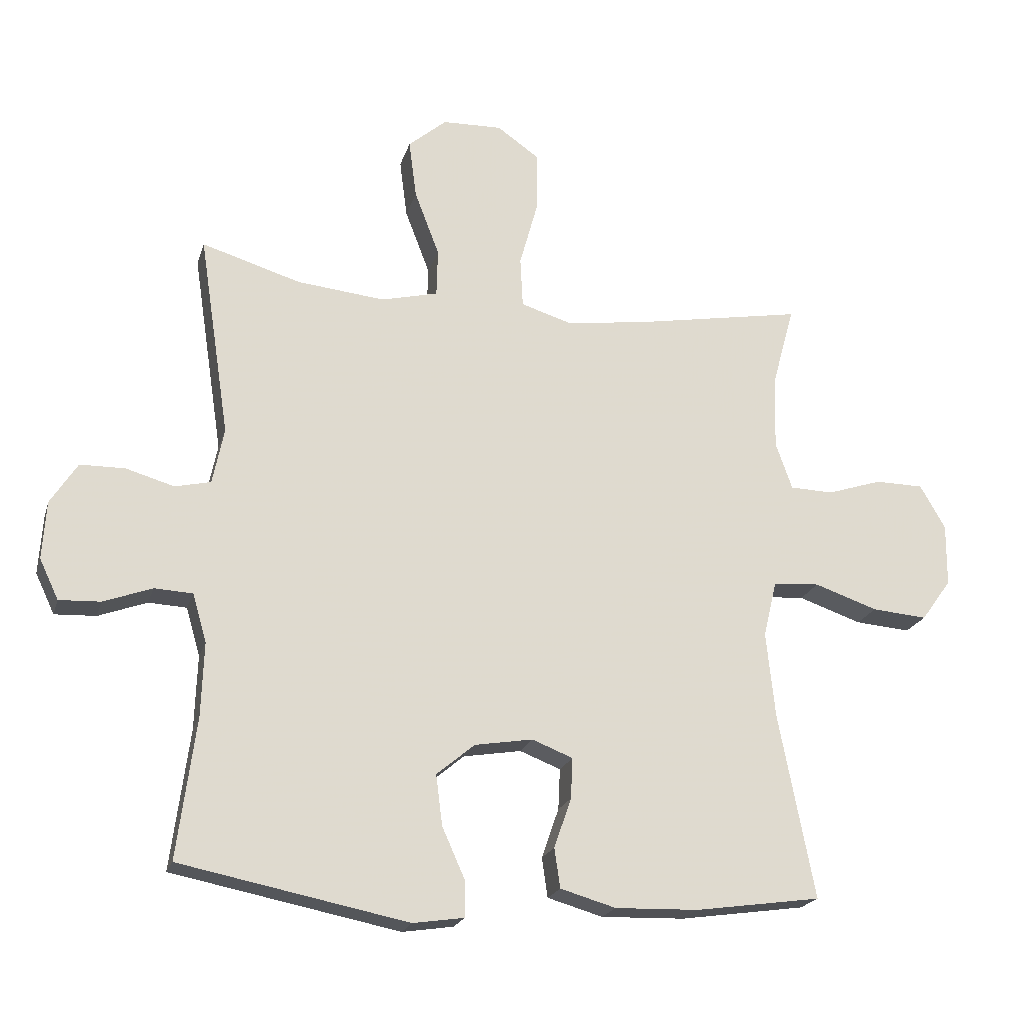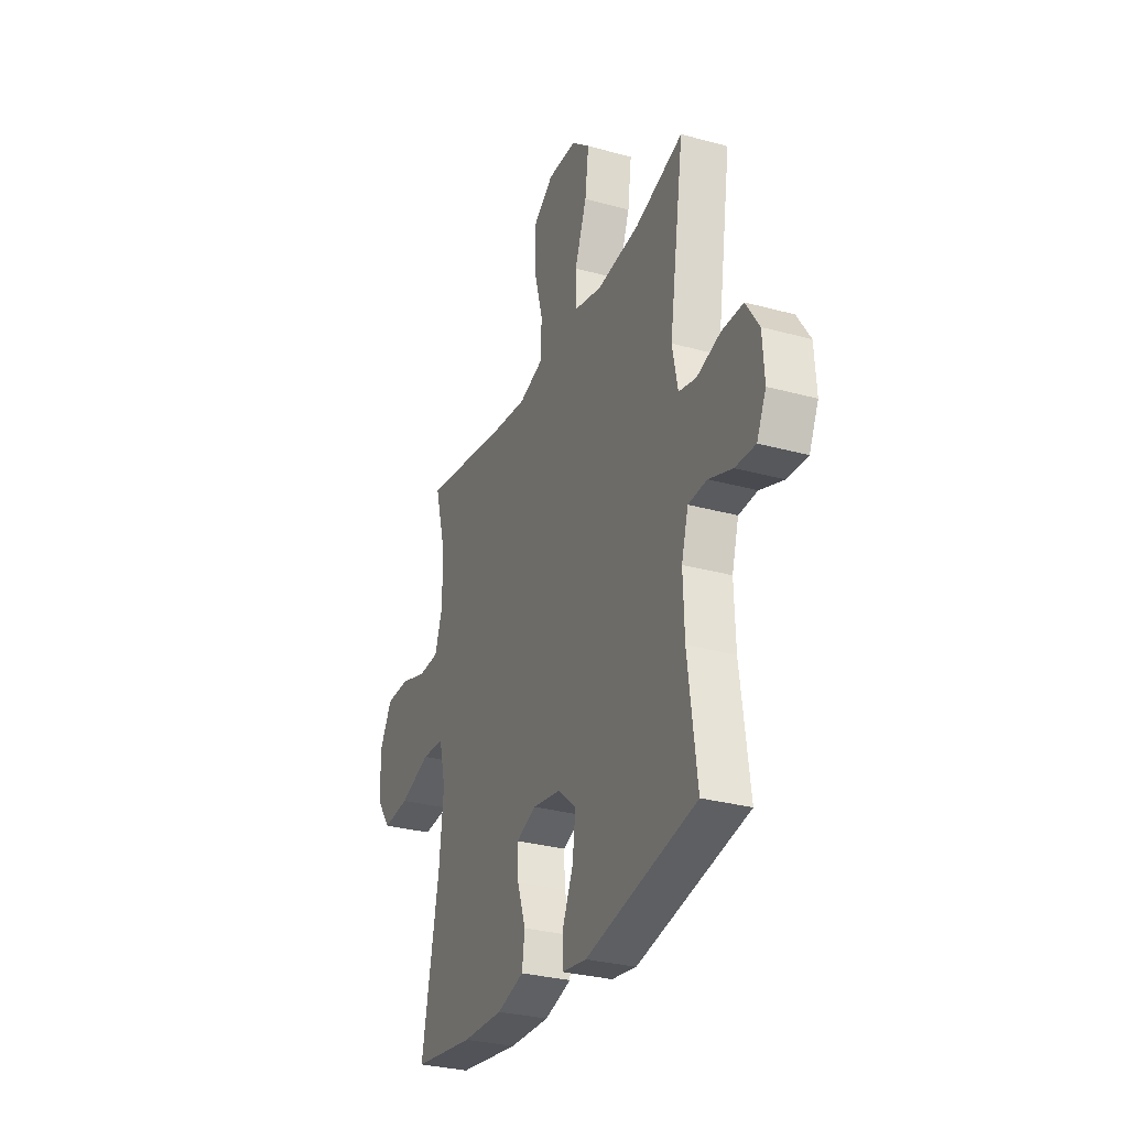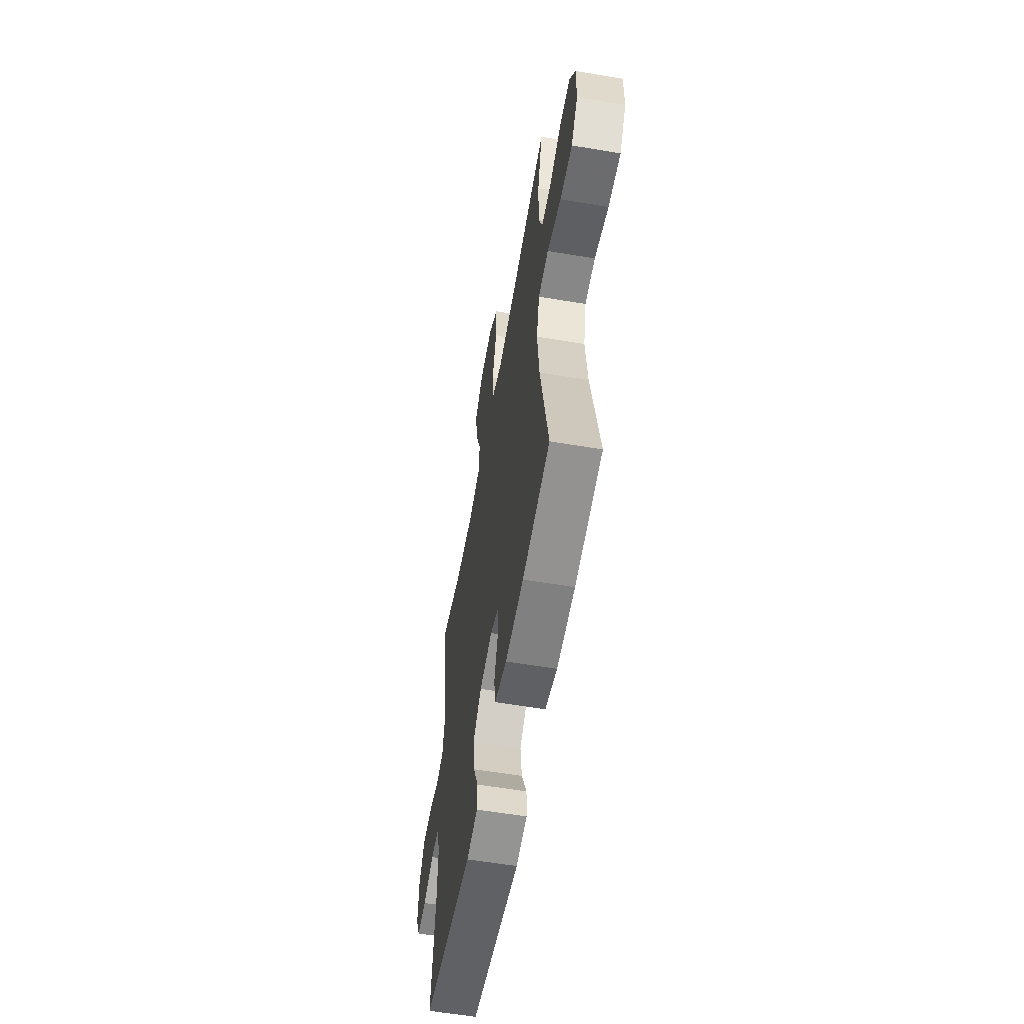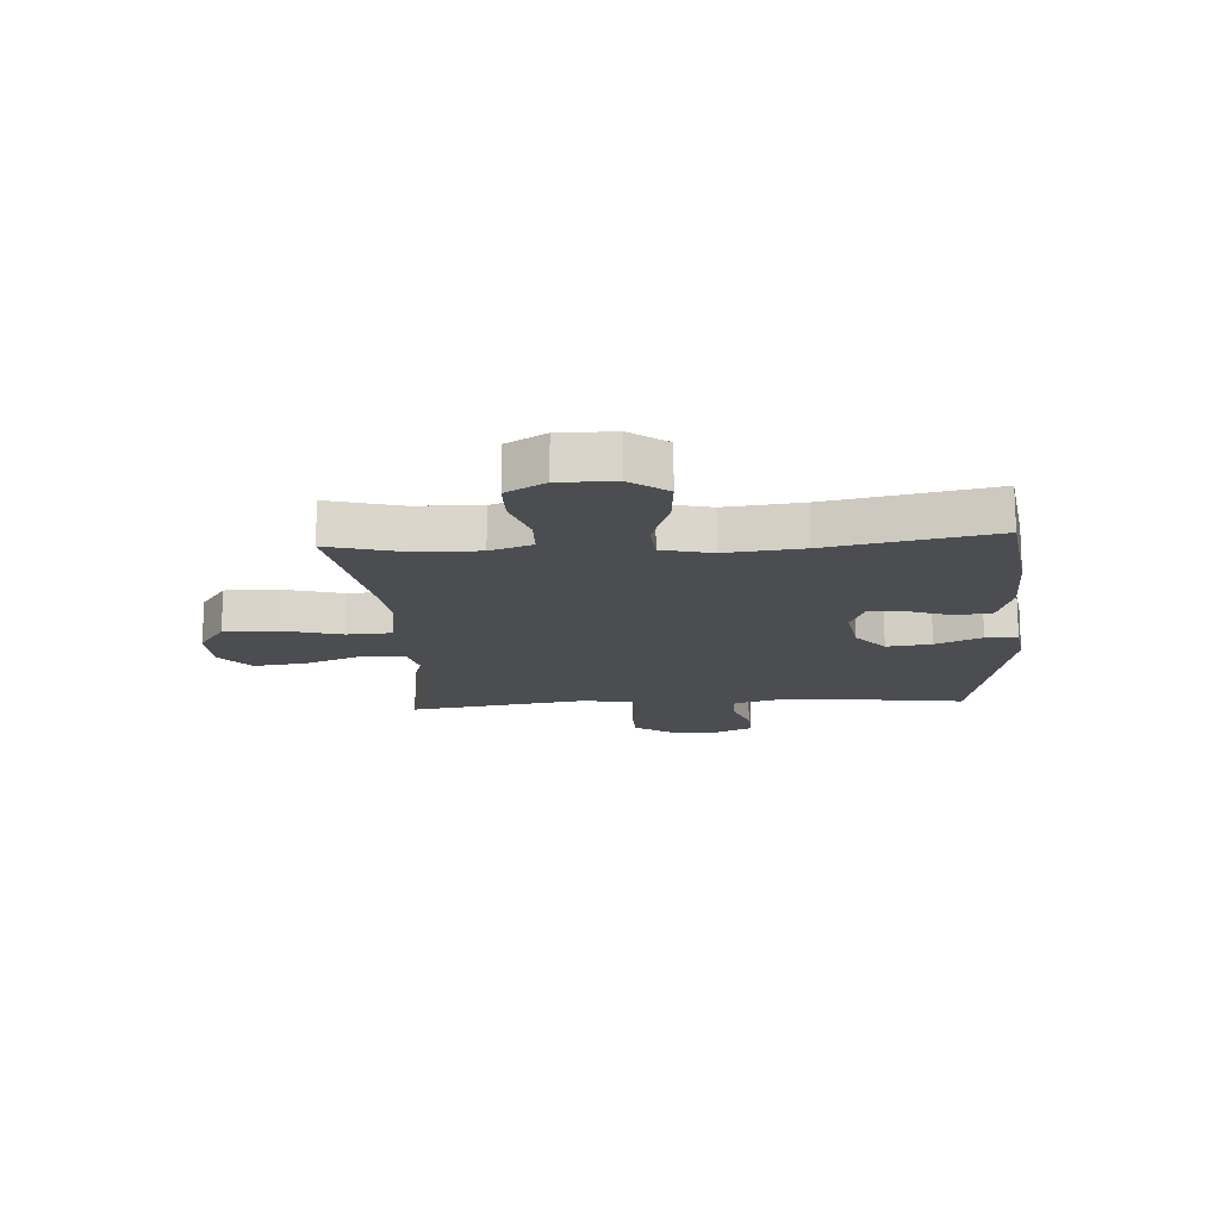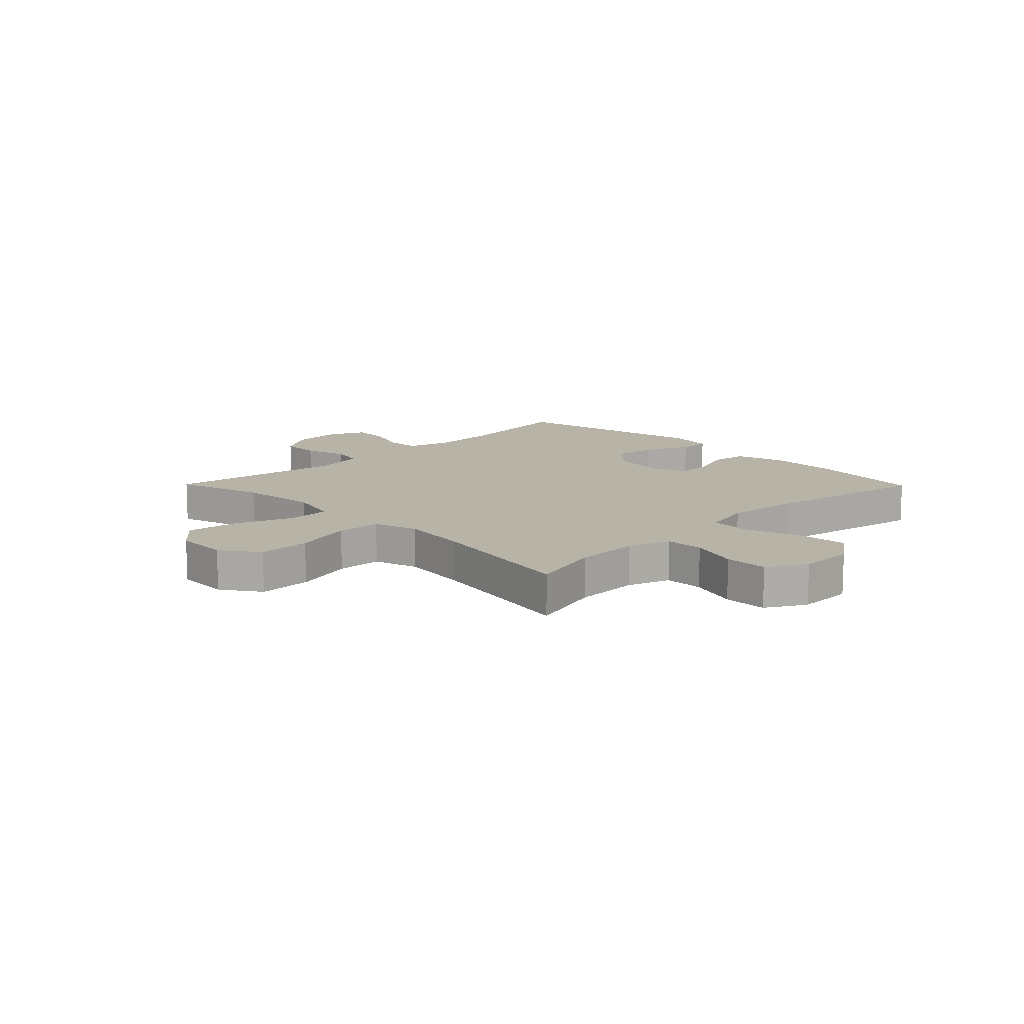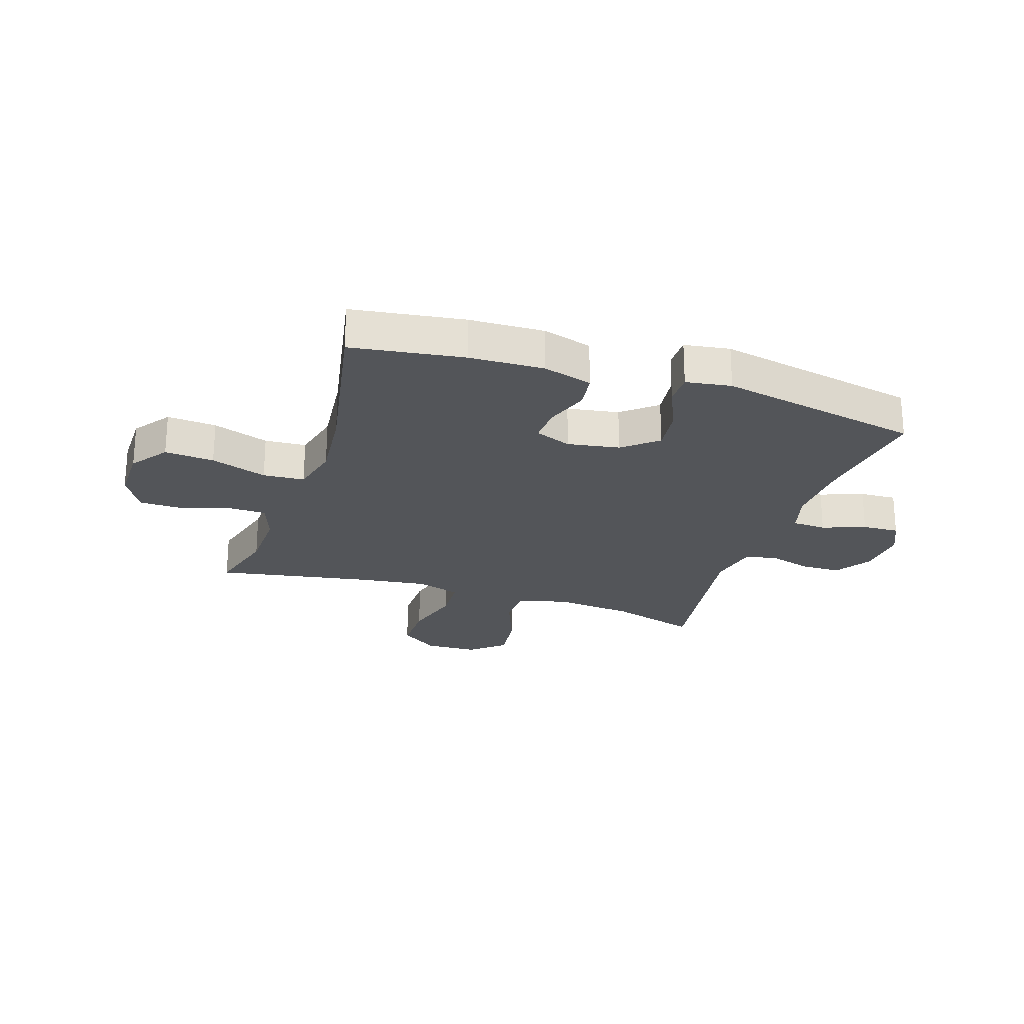
<metadata>
{"format":"obj","ext":"obj","renderer":"f3d","projection":"perspective","resolution":1024,"background":"white","views":[{"elev":-20.8,"azim":-15.0,"up":"+Z"},{"elev":-30.1,"azim":-111.8,"up":"+Z"},{"elev":-58.4,"azim":80.1,"up":"+Z"},{"elev":-16.0,"azim":93.7,"up":"+Y"},{"elev":12.7,"azim":45.5,"up":"+Y"},{"elev":-24.0,"azim":161.8,"up":"+Y"}]}
</metadata>
<code>
v -0.5 0.07 0.5
v -0.345 0.07 0.453
v -0.207 0.07 0.439
v -0.118 0.07 0.461
v -0.116 0.07 0.536
v -0.155 0.07 0.638
v -0.167 0.07 0.73
v -0.107 0.07 0.781
v -0.013 0.07 0.784
v 0.054 0.07 0.737
v 0.053 0.07 0.644
v 0.024 0.07 0.539
v 0.028 0.07 0.46
v 0.106 0.07 0.436
v 0.225 0.07 0.451
v 0.5 0.07 0.5
v 0.465 0.07 0.372
v 0.462 0.07 0.257
v 0.488 0.07 0.183
v 0.556 0.07 0.181
v 0.642 0.07 0.209
v 0.718 0.07 0.208
v 0.758 0.07 0.139
v 0.757 0.07 0.041
v 0.71 0.07 -0.024
v 0.623 0.07 -0.017
v 0.524 0.07 0.017
v 0.451 0.07 0.012
v 0.43 0.07 -0.076
v 0.444 0.07 -0.211
v 0.5 0.07 -0.5
v 0.303 0.07 -0.528
v 0.172 0.07 -0.532
v 0.085 0.07 -0.507
v 0.076 0.07 -0.445
v 0.103 0.07 -0.367
v 0.106 0.07 -0.303
v 0.042 0.07 -0.278
v -0.049 0.07 -0.293
v -0.109 0.07 -0.343
v -0.099 0.07 -0.422
v -0.063 0.07 -0.503
v -0.063 0.07 -0.559
v -0.143 0.07 -0.571
v -0.5 0.07 -0.5
v -0.471 0.07 -0.28
v -0.467 0.07 -0.164
v -0.489 0.07 -0.088
v -0.549 0.07 -0.085
v -0.625 0.07 -0.113
v -0.69 0.07 -0.116
v -0.72 0.07 -0.053
v -0.714 0.07 0.038
v -0.672 0.07 0.103
v -0.602 0.07 0.104
v -0.526 0.07 0.082
v -0.47 0.07 0.095
v -0.452 0.07 0.183
v -0.5 0 0.5
v -0.345 0 0.453
v -0.207 0 0.439
v -0.118 0 0.461
v -0.116 0 0.536
v -0.155 0 0.638
v -0.167 0 0.73
v -0.107 0 0.781
v -0.013 0 0.784
v 0.054 0 0.737
v 0.053 0 0.644
v 0.024 0 0.539
v 0.028 0 0.46
v 0.106 0 0.436
v 0.225 0 0.451
v 0.5 0 0.5
v 0.465 0 0.372
v 0.462 0 0.257
v 0.488 0 0.183
v 0.556 0 0.181
v 0.642 0 0.209
v 0.718 0 0.208
v 0.758 0 0.139
v 0.757 0 0.041
v 0.71 0 -0.024
v 0.623 0 -0.017
v 0.524 0 0.017
v 0.451 0 0.012
v 0.43 0 -0.076
v 0.444 0 -0.211
v 0.5 0 -0.5
v 0.303 0 -0.528
v 0.172 0 -0.532
v 0.085 0 -0.507
v 0.076 0 -0.445
v 0.103 0 -0.367
v 0.106 0 -0.303
v 0.042 0 -0.278
v -0.049 0 -0.293
v -0.109 0 -0.343
v -0.099 0 -0.422
v -0.063 0 -0.503
v -0.063 0 -0.559
v -0.143 0 -0.571
v -0.5 0 -0.5
v -0.471 0 -0.28
v -0.467 0 -0.164
v -0.489 0 -0.088
v -0.549 0 -0.085
v -0.625 0 -0.113
v -0.69 0 -0.116
v -0.72 0 -0.053
v -0.714 0 0.038
v -0.672 0 0.103
v -0.602 0 0.104
v -0.526 0 0.082
v -0.47 0 0.095
v -0.452 0 0.183
f 54 55 56
f 53 54 56
f 52 53 56
f 51 52 56
f 50 51 56
f 49 50 56
f 48 49 56 57
f 47 48 57 58
f 44 45 46
f 43 44 46
f 42 43 46
f 41 42 46
f 46 47 58
f 41 46 58
f 40 41 58
f 34 35 36
f 33 34 36
f 32 33 36
f 31 32 36
f 30 31 36
f 29 30 36 37
f 28 29 37 38
f 25 26 27
f 24 25 27
f 23 24 27
f 22 23 27
f 21 22 27
f 20 21 27
f 19 20 27 28
f 28 38 39
f 19 28 39
f 18 19 39
f 15 16 17
f 39 40 58
f 18 39 58
f 17 18 58
f 15 17 58
f 14 15 58
f 10 11 12
f 9 10 12
f 8 9 12
f 7 8 12
f 6 7 12
f 5 6 12
f 58 1 2
f 58 2 3
f 58 3 4
f 14 58 4
f 13 14 4
f 4 5 12 13
f 114 113 112
f 114 112 111
f 114 111 110
f 114 110 109
f 114 109 108
f 114 108 107
f 115 114 107 106
f 116 115 106 105
f 104 103 102
f 104 102 101
f 104 101 100
f 104 100 99
f 116 105 104
f 116 104 99
f 116 99 98
f 94 93 92
f 94 92 91
f 94 91 90
f 94 90 89
f 94 89 88
f 95 94 88 87
f 96 95 87 86
f 85 84 83
f 85 83 82
f 85 82 81
f 85 81 80
f 85 80 79
f 85 79 78
f 86 85 78 77
f 97 96 86
f 97 86 77
f 97 77 76
f 75 74 73
f 116 98 97
f 116 97 76
f 116 76 75
f 116 75 73
f 116 73 72
f 70 69 68
f 70 68 67
f 70 67 66
f 70 66 65
f 70 65 64
f 70 64 63
f 60 59 116
f 61 60 116
f 62 61 116
f 62 116 72
f 62 72 71
f 71 70 63 62
f 1 59 60 2
f 2 60 61 3
f 3 61 62 4
f 4 62 63 5
f 5 63 64 6
f 6 64 65 7
f 7 65 66 8
f 8 66 67 9
f 9 67 68 10
f 10 68 69 11
f 11 69 70 12
f 12 70 71 13
f 13 71 72 14
f 14 72 73 15
f 15 73 74 16
f 16 74 75 17
f 17 75 76 18
f 18 76 77 19
f 19 77 78 20
f 20 78 79 21
f 21 79 80 22
f 22 80 81 23
f 23 81 82 24
f 24 82 83 25
f 25 83 84 26
f 26 84 85 27
f 27 85 86 28
f 28 86 87 29
f 29 87 88 30
f 30 88 89 31
f 31 89 90 32
f 32 90 91 33
f 33 91 92 34
f 34 92 93 35
f 35 93 94 36
f 36 94 95 37
f 37 95 96 38
f 38 96 97 39
f 39 97 98 40
f 40 98 99 41
f 41 99 100 42
f 42 100 101 43
f 43 101 102 44
f 44 102 103 45
f 45 103 104 46
f 46 104 105 47
f 47 105 106 48
f 48 106 107 49
f 49 107 108 50
f 50 108 109 51
f 51 109 110 52
f 52 110 111 53
f 53 111 112 54
f 54 112 113 55
f 55 113 114 56
f 56 114 115 57
f 57 115 116 58
f 58 116 59 1

</code>
